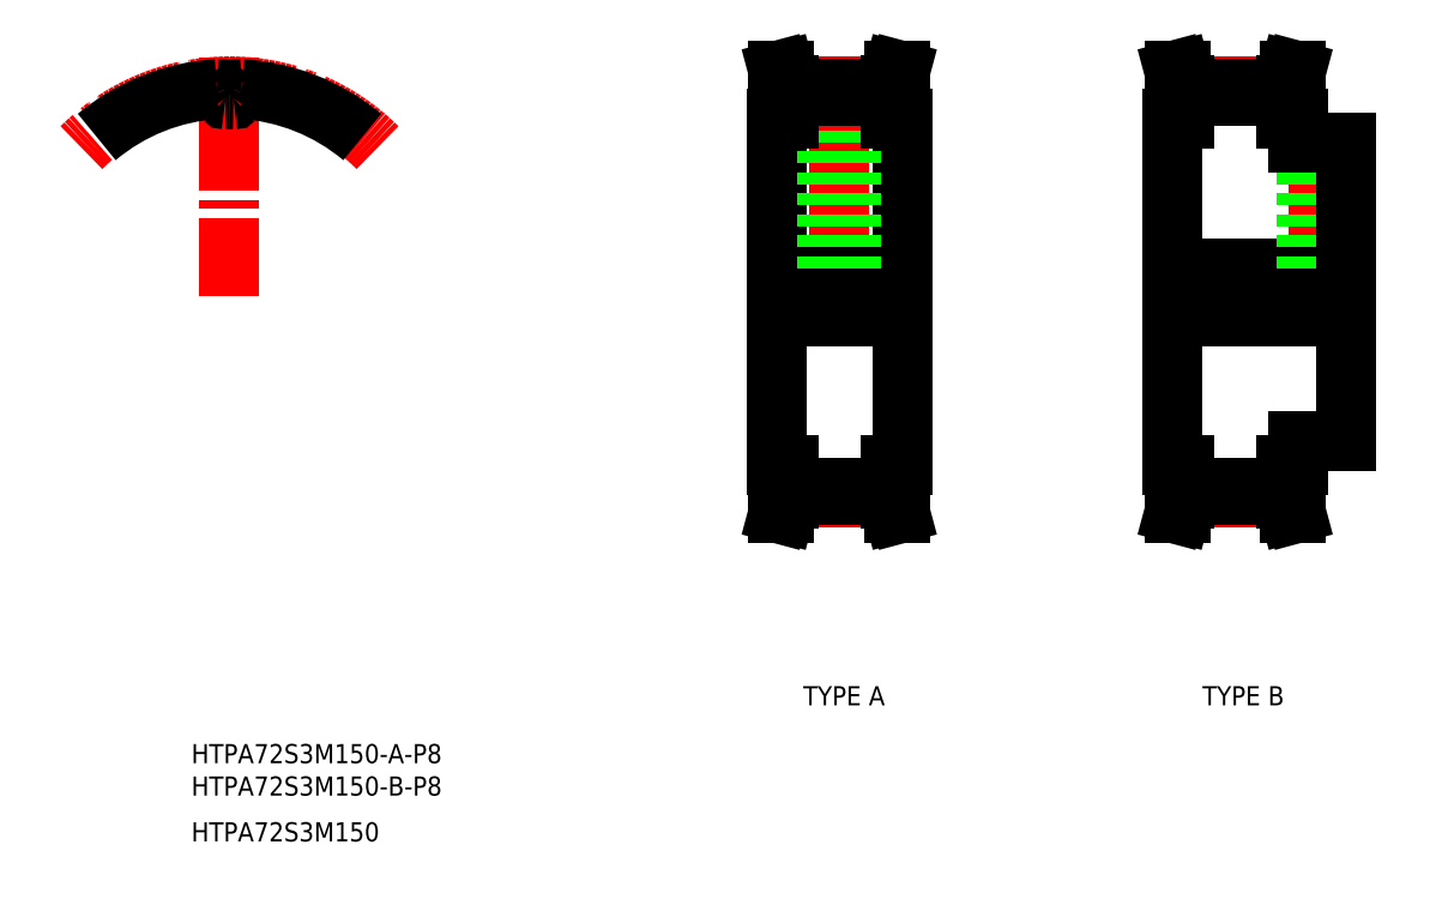
<metadata>
{"format":"dxf","ext":"dxf","renderer":"ezdxf+matplotlib","layout":"modelspace","background":"white","min_lineweight":24,"dpi":150}
</metadata>
<code>
0
SECTION
2
ENTITIES
0
TEXT
8
0
10
108.5
20
152.5
30
0
40
3.2
1
TYPE A
72
     1
11
117.6
21
154.1
31
0
73
     2
0
TEXT
8
0
10
175.3
20
152.5
30
0
40
3.2
1
TYPE B
72
     1
11
184.3
21
154.1
31
0
73
     2
0
TEXT
8
0
10
8.46
20
137.4
30
0
40
3.2
1
HTPA72S3M150-B-P8
0
TEXT
8
0
10
8.46
20
142.8
30
0
40
3.2
1
HTPA72S3M150-A-P8
0
TEXT
8
0
10
8.46
20
129.7
30
0
40
3.2
1
HTPA72S3M150
0
LINE
8
CENTER
10
105.4
20
221.6
30
0
11
128.2
21
221.6
31
0
0
LINE
8
0
10
127.3
20
192.6
30
0
11
127.3
21
250.6
31
0
0
LINE
8
0
10
106.3
20
192.6
30
0
11
106.3
21
250.6
31
0
0
LINE
8
CENTER
10
116.8
20
223.6
30
0
11
116.8
21
256.8
31
0
0
LINE
8
0
10
106.3
20
217.6
30
0
11
127.3
21
217.6
31
0
0
LINE
8
0
10
106.3
20
225.6
30
0
11
127.3
21
225.6
31
0
0
LINE
8
0
10
118.8
20
225.6
30
0
11
118.8
21
254.4
31
0
0
LINE
8
0
10
118.5
20
225.6
30
0
11
118.5
21
254.4
31
0
0
LINE
8
0
10
114.8
20
225.6
30
0
11
114.8
21
254.4
31
0
0
LINE
8
0
10
115.1
20
225.6
30
0
11
115.1
21
254.4
31
0
0
LINE
8
CENTER
10
108.3
20
256
30
0
11
125.3
21
256
31
0
0
LINE
8
0
10
108.3
20
255.5
30
0
11
125.3
21
255.5
31
0
0
LINE
8
0
10
108.3
20
250.6
30
0
11
108.3
21
256.1
31
0
0
LINE
8
0
10
106.3
20
250.6
30
0
11
108.3
21
250.6
31
0
0
LINE
8
0
10
107.3
20
250.6
30
0
11
107.3
21
256
31
0
0
LINE
8
0
10
106.6
20
258.6
30
0
11
107.6
21
258.6
31
0
0
LINE
8
0
10
108.3
20
256.1
30
0
11
107.6
21
258.6
31
0
0
LINE
8
0
10
125.3
20
250.6
30
0
11
125.3
21
256.1
31
0
0
LINE
8
0
10
125.3
20
250.6
30
0
11
127.3
21
250.6
31
0
0
LINE
8
0
10
126.3
20
250.6
30
0
11
126.3
21
256
31
0
0
LINE
8
0
10
125.3
20
256.1
30
0
11
125.9
21
258.6
31
0
0
LINE
8
0
10
127
20
258.6
30
0
11
125.9
21
258.6
31
0
0
LINE
8
CENTER
10
14.84
20
221
30
0
11
14.84
21
260.8
31
0
0
ARC
8
CENTER
10
14.84
20
221
30
0
40
35.02
50
45
51
135
0
ARC
8
0
10
14.84
20
221
30
0
40
34.54
50
93.46
51
130
0
ARC
8
0
10
14.84
20
221
30
0
40
32.77
50
88.83
51
90
0
ARC
8
0
10
13.21
20
256
30
0
40
3.275
50
319.4
51
344
0
ARC
8
0
10
16.89
20
255
30
0
40
0.55
50
86.54
51
164
0
ARC
8
0
10
15.51
20
254
30
0
40
0.25
50
268.8
51
319.4
0
ARC
8
0
10
12.79
20
255
30
0
40
0.55
50
16
51
93.46
0
ARC
8
0
10
14.17
20
254
30
0
40
0.25
50
220.6
51
271.2
0
ARC
8
0
10
16.46
20
256
30
0
40
3.275
50
196
51
220.6
0
ARC
8
0
10
14.84
20
221
30
0
40
32.77
50
90
51
91.17
0
ARC
8
0
10
14.84
20
221
30
0
40
34.54
50
50
51
86.54
0
LINE
8
0
10
108.3
20
254.4
30
0
11
125.3
21
254.4
31
0
0
LINE
8
CENTER
10
108.3
20
187.2
30
0
11
125.3
21
187.2
31
0
0
LINE
8
0
10
108.3
20
187.7
30
0
11
125.3
21
187.7
31
0
0
LINE
8
0
10
108.3
20
192.6
30
0
11
108.3
21
187.1
31
0
0
LINE
8
0
10
106.3
20
192.6
30
0
11
108.3
21
192.6
31
0
0
LINE
8
0
10
107.3
20
192.6
30
0
11
107.3
21
187.2
31
0
0
LINE
8
0
10
106.6
20
184.6
30
0
11
107.6
21
184.6
31
0
0
LINE
8
0
10
108.3
20
187.1
30
0
11
107.6
21
184.6
31
0
0
LINE
8
0
10
125.3
20
192.6
30
0
11
125.3
21
187.1
31
0
0
LINE
8
0
10
125.3
20
192.6
30
0
11
127.3
21
192.6
31
0
0
LINE
8
0
10
126.3
20
192.6
30
0
11
126.3
21
187.2
31
0
0
LINE
8
0
10
125.3
20
187.1
30
0
11
125.9
21
184.6
31
0
0
LINE
8
0
10
127
20
184.6
30
0
11
125.9
21
184.6
31
0
0
LINE
8
0
10
108.3
20
188.8
30
0
11
125.3
21
188.8
31
0
0
LINE
8
CENTER
10
168.6
20
221.6
30
0
11
203.5
21
221.6
31
0
0
LINE
8
0
10
193.5
20
192.6
30
0
11
193.5
21
196.6
31
0
0
LINE
8
0
10
172.5
20
192.6
30
0
11
172.5
21
250.6
31
0
0
LINE
8
CENTER
10
197
20
223.6
30
0
11
197
21
248.9
31
0
0
LINE
8
0
10
172.5
20
217.6
30
0
11
201.5
21
217.6
31
0
0
LINE
8
0
10
172.5
20
225.6
30
0
11
201.5
21
225.6
31
0
0
LINE
8
0
10
199
20
225.6
30
0
11
199
21
246.6
31
0
0
LINE
8
0
10
198.7
20
225.6
30
0
11
198.7
21
246.6
31
0
0
LINE
8
0
10
195
20
225.6
30
0
11
195
21
246.6
31
0
0
LINE
8
0
10
195.3
20
225.6
30
0
11
195.3
21
246.6
31
0
0
LINE
8
CENTER
10
174.5
20
256
30
0
11
191.5
21
256
31
0
0
LINE
8
0
10
174.5
20
255.5
30
0
11
191.5
21
255.5
31
0
0
LINE
8
0
10
174.5
20
250.6
30
0
11
174.5
21
256.1
31
0
0
LINE
8
0
10
172.5
20
250.6
30
0
11
174.5
21
250.6
31
0
0
LINE
8
0
10
172.8
20
258.6
30
0
11
173.8
21
258.6
31
0
0
LINE
8
0
10
174.5
20
256.1
30
0
11
173.8
21
258.6
31
0
0
LINE
8
0
10
191.5
20
250.6
30
0
11
191.5
21
256.1
31
0
0
LINE
8
0
10
191.5
20
250.6
30
0
11
193.5
21
250.6
31
0
0
LINE
8
0
10
191.5
20
256.1
30
0
11
192.1
21
258.6
31
0
0
LINE
8
0
10
193.2
20
258.6
30
0
11
192.1
21
258.6
31
0
0
LINE
8
0
10
174.5
20
254.4
30
0
11
191.5
21
254.4
31
0
0
LINE
8
CENTER
10
174.5
20
187.2
30
0
11
191.5
21
187.2
31
0
0
LINE
8
0
10
174.5
20
187.7
30
0
11
191.5
21
187.7
31
0
0
LINE
8
0
10
174.5
20
192.6
30
0
11
174.5
21
187.1
31
0
0
LINE
8
0
10
172.5
20
192.6
30
0
11
174.5
21
192.6
31
0
0
LINE
8
0
10
172.8
20
184.6
30
0
11
173.8
21
184.6
31
0
0
LINE
8
0
10
174.5
20
187.1
30
0
11
173.8
21
184.6
31
0
0
LINE
8
0
10
191.5
20
192.6
30
0
11
191.5
21
187.1
31
0
0
LINE
8
0
10
191.5
20
192.6
30
0
11
193.5
21
192.6
31
0
0
LINE
8
0
10
191.5
20
187.1
30
0
11
192.1
21
184.6
31
0
0
LINE
8
0
10
193.2
20
184.6
30
0
11
192.1
21
184.6
31
0
0
LINE
8
0
10
174.5
20
188.8
30
0
11
191.5
21
188.8
31
0
0
LINE
8
0
10
201.5
20
196.6
30
0
11
201.5
21
246.6
31
0
0
LINE
8
0
10
193.5
20
246.6
30
0
11
201.5
21
246.6
31
0
0
LINE
8
0
10
193.5
20
196.6
30
0
11
201.5
21
196.6
31
0
0
LINE
8
0
10
193.5
20
246.6
30
0
11
193.5
21
250.6
31
0
0
LINE
8
0
10
107.3
20
187.2
30
0
11
106.6
21
184.6
31
0
0
LINE
8
0
10
126.3
20
187.2
30
0
11
127
21
184.6
31
0
0
LINE
8
0
10
126.3
20
256
30
0
11
127
21
258.6
31
0
0
LINE
8
0
10
107.3
20
256
30
0
11
106.6
21
258.6
31
0
0
LINE
8
0
10
173.5
20
250.6
30
0
11
173.5
21
256
31
0
0
LINE
8
0
10
173.5
20
256
30
0
11
172.8
21
258.6
31
0
0
LINE
8
0
10
192.5
20
250.6
30
0
11
192.5
21
256
31
0
0
LINE
8
0
10
192.5
20
256
30
0
11
193.2
21
258.6
31
0
0
LINE
8
0
10
192.5
20
192.6
30
0
11
192.5
21
187.2
31
0
0
LINE
8
0
10
192.5
20
187.2
30
0
11
193.2
21
184.6
31
0
0
LINE
8
0
10
173.5
20
187.2
30
0
11
172.8
21
184.6
31
0
0
LINE
8
0
10
173.5
20
192.6
30
0
11
173.5
21
187.2
31
0
0
VIEWPORT
8
0
10
5.652
20
3.929
30
0
40
10.57
41
7.058
68
     1
69
     1
0
VIEWPORT
8
0
10
5.668
20
3.902
30
0
40
9.091
41
6.243
68
     2
69
     2
0
ENDSEC
0
EOF

</code>
